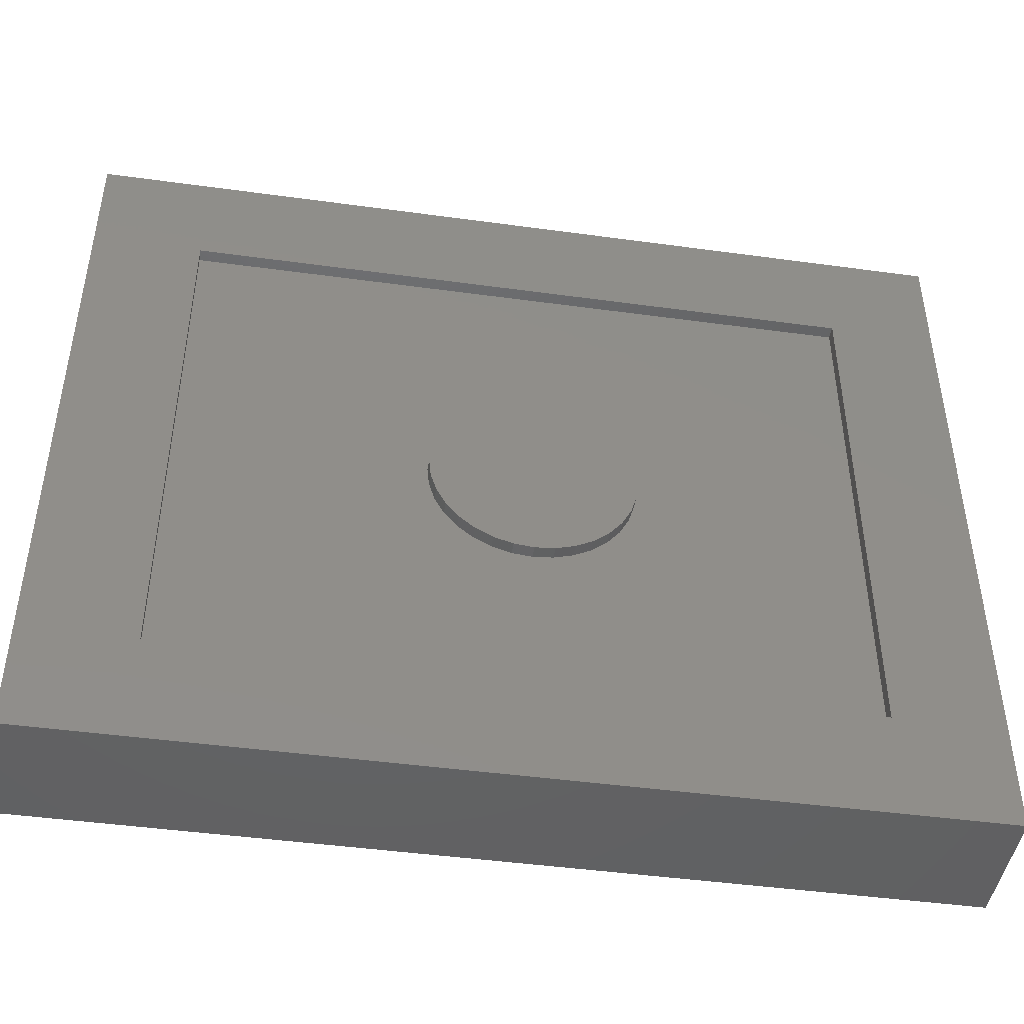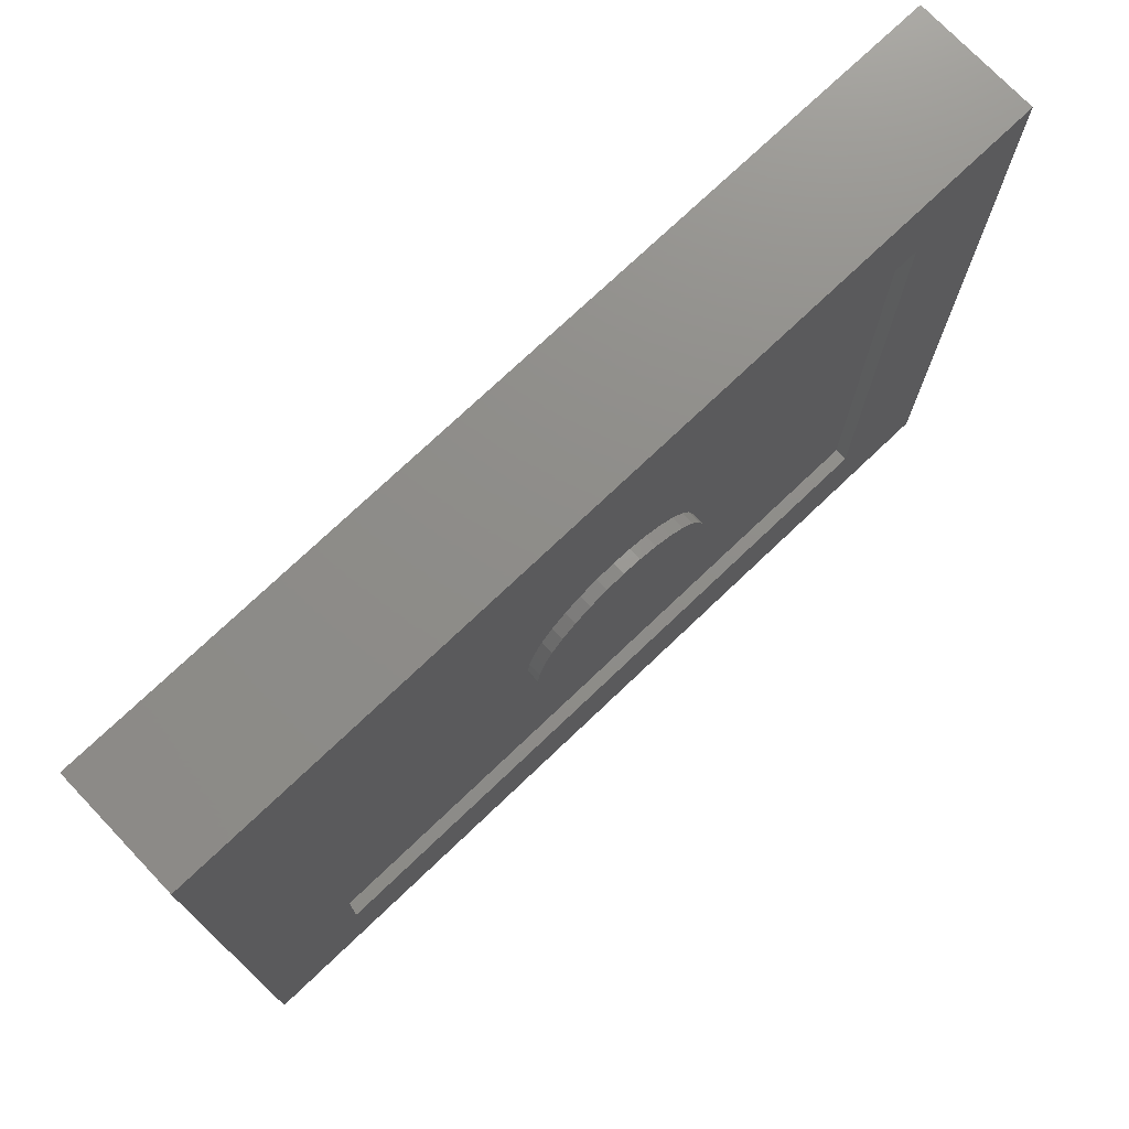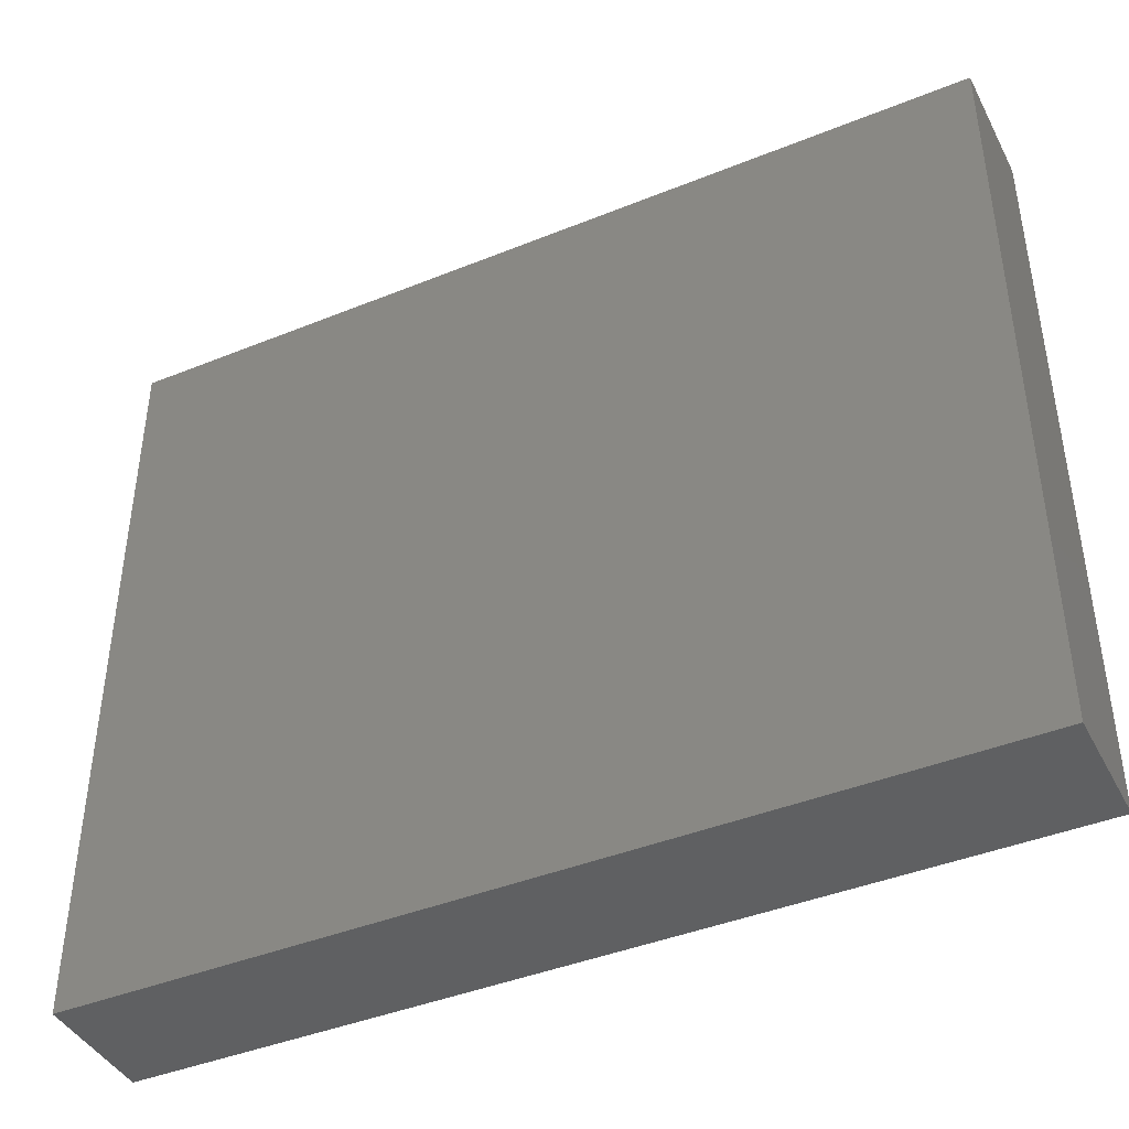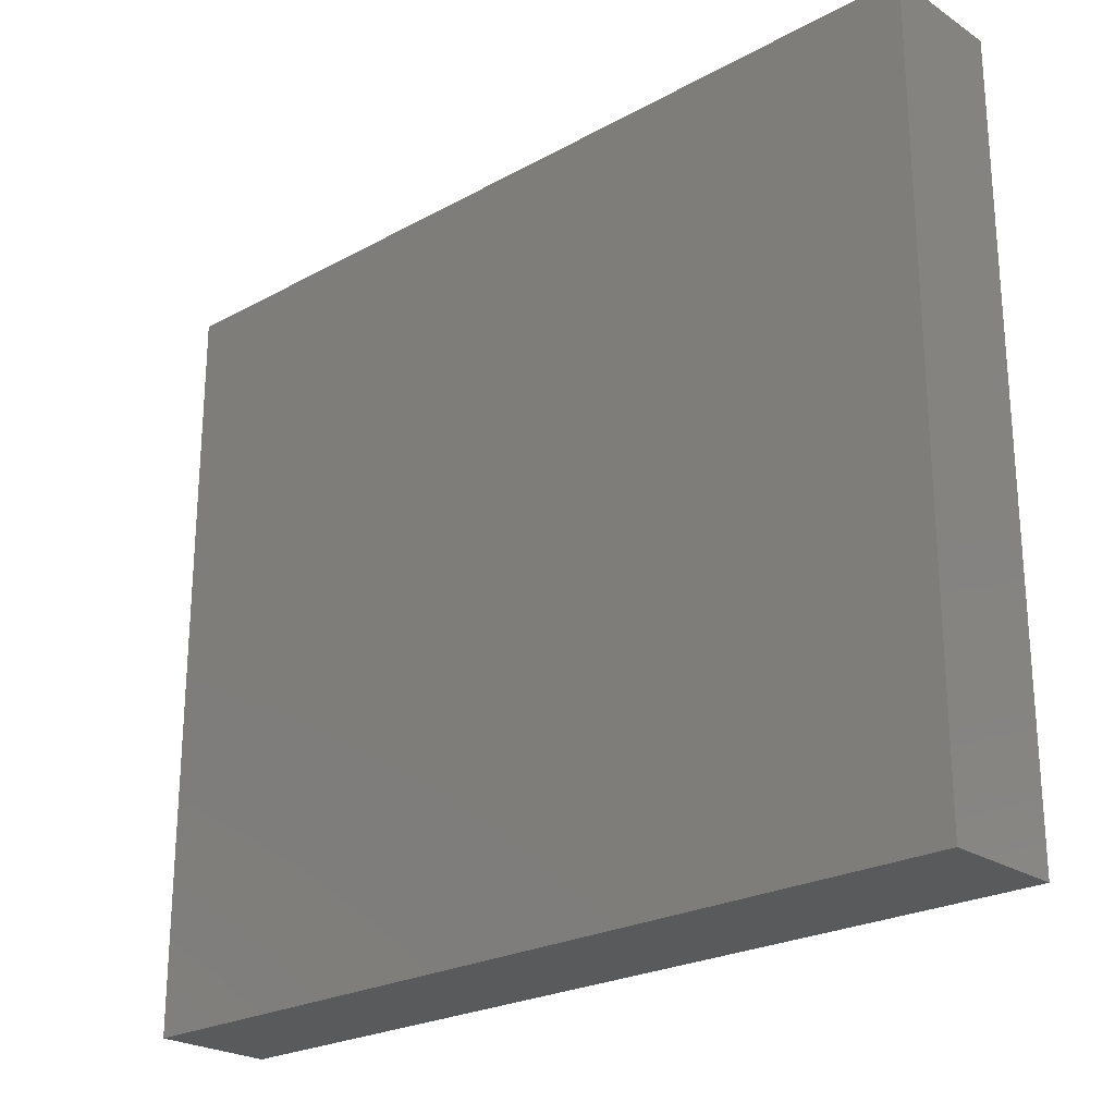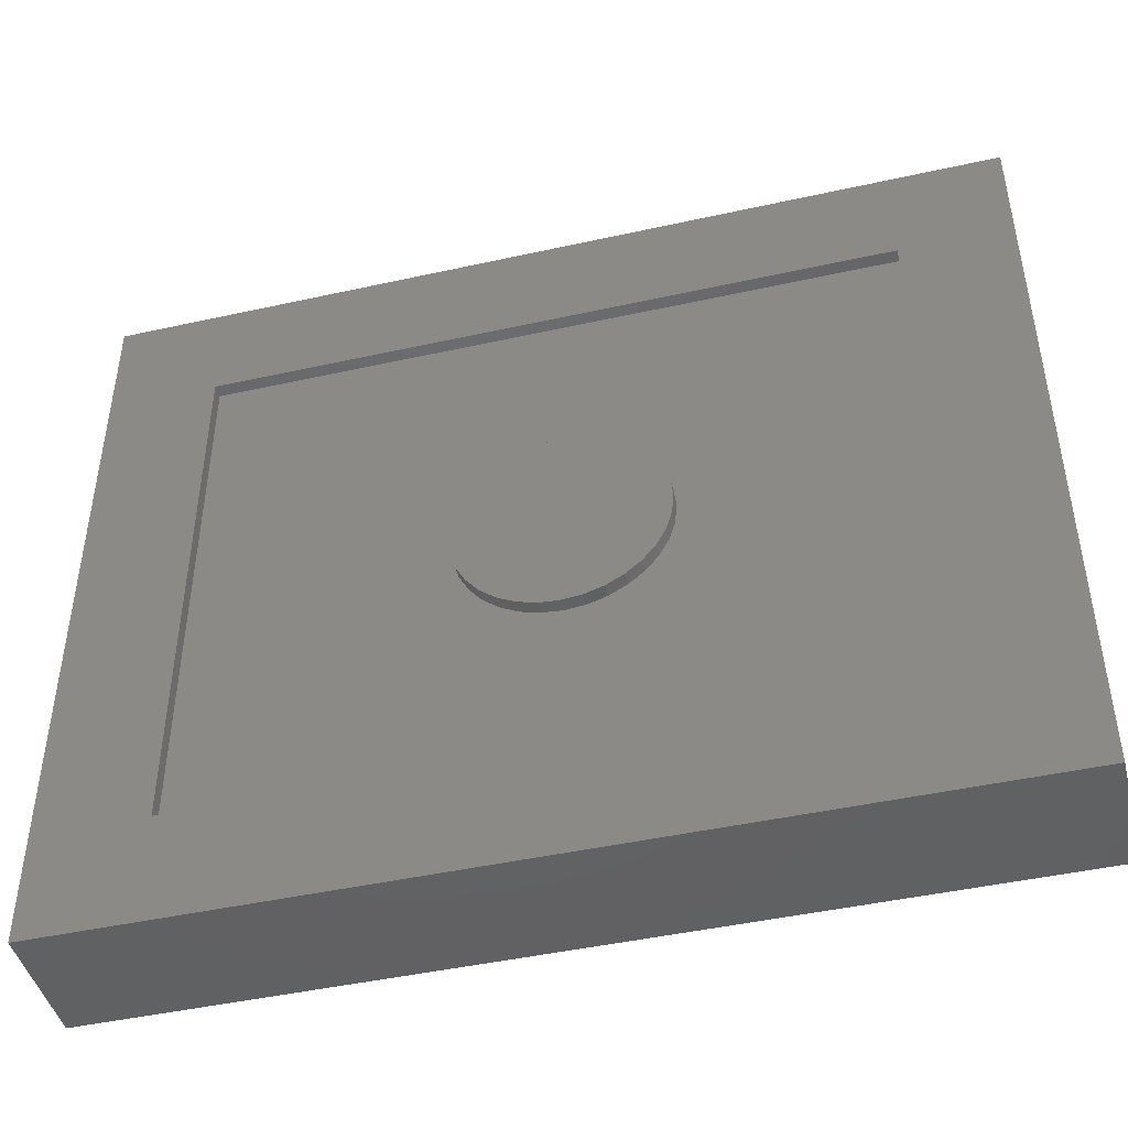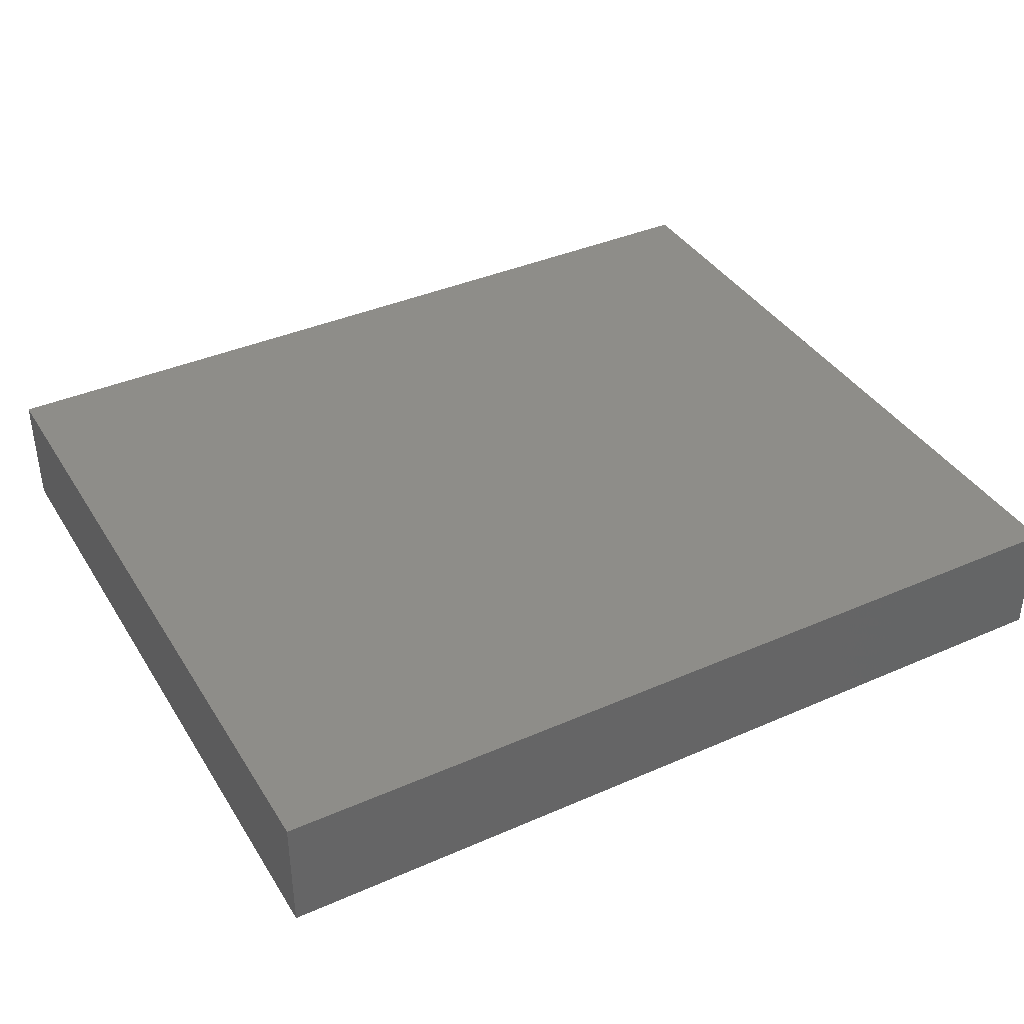
<metadata>
{"format":"stl","ext":"stl","renderer":"f3d","projection":"perspective","resolution":1024,"background":"white","views":[{"elev":-45.3,"azim":171.0,"up":"+Y"},{"elev":74.3,"azim":136.4,"up":"+Y"},{"elev":-42.2,"azim":25.9,"up":"+Y"},{"elev":-23.8,"azim":42.5,"up":"+Y"},{"elev":-45.2,"azim":-165.6,"up":"+Y"},{"elev":38.7,"azim":151.2,"up":"+Z"}]}
</metadata>
<code>
# stl→obj: 80 verts, 156 faces
v -0.4044 -0.3891 0
v -0.4044 -0.3891 0.01562
v -0.402 -0.3648 0
v -0.402 -0.3648 0.01562
v -0.3949 -0.3415 0
v -0.3949 -0.3415 0.01562
v -0.3834 -0.32 0
v -0.3834 -0.32 0.01562
v -0.3679 -0.3011 0
v -0.3679 -0.3011 0.01562
v -0.3491 -0.2857 0
v -0.3491 -0.2857 0.01562
v -0.3276 -0.2742 0
v -0.3276 -0.2742 0.01562
v -0.3043 -0.2671 0
v -0.3043 -0.2671 0.01562
v -0.28 -0.2647 0
v -0.28 -0.2647 0.01562
v -0.2558 -0.2671 0
v -0.2558 -0.2671 0.01562
v -0.2324 -0.2742 0
v -0.2324 -0.2742 0.01562
v -0.2109 -0.2857 0
v -0.2109 -0.2857 0.01562
v -0.1921 -0.3011 0
v -0.1921 -0.3011 0.01562
v -0.1766 -0.32 0
v -0.1766 -0.32 0.01562
v -0.1651 -0.3415 0
v -0.1651 -0.3415 0.01562
v -0.1581 -0.3648 0
v -0.1581 -0.3648 0.01562
v -0.1557 -0.3891 0
v -0.1557 -0.3891 0.01562
v -0.1581 -0.4133 0
v -0.1581 -0.4133 0.01562
v -0.1651 -0.4366 0
v -0.1651 -0.4366 0.01562
v -0.1766 -0.4581 0
v -0.1766 -0.4581 0.01562
v -0.1921 -0.477 0
v -0.1921 -0.477 0.01562
v -0.2109 -0.4924 0
v -0.2109 -0.4924 0.01562
v -0.2324 -0.5039 0
v -0.2324 -0.5039 0.01562
v -0.2558 -0.511 0
v -0.2558 -0.511 0.01562
v -0.28 -0.5134 0
v -0.28 -0.5134 0.01562
v -0.3043 -0.511 0
v -0.3043 -0.511 0.01562
v -0.3276 -0.5039 0
v -0.3276 -0.5039 0.01562
v -0.3491 -0.4924 0
v -0.3491 -0.4924 0.01562
v -0.3679 -0.477 0
v -0.3679 -0.477 0.01562
v -0.3834 -0.4581 0
v -0.3834 -0.4581 0.01562
v -0.3949 -0.4366 0
v -0.3949 -0.4366 0.01562
v -0.402 -0.4133 0
v -0.402 -0.4133 0.01562
v 0.1437 -0.05469 0.01562
v 0.1437 -0.7141 0.01562
v -0.675 -0.05469 0.01562
v -0.675 -0.7141 0.01562
v -0.8078 0.07812 0
v -0.675 -0.7141 0
v -0.8078 -0.8469 0
v 0.1437 -0.7141 0
v 0.2766 -0.8469 0
v -0.675 -0.05469 0
v 0.2766 0.07812 0
v 0.1437 -0.05469 0
v -0.8078 -0.8469 0.1484
v 0.2766 -0.8469 0.1484
v 0.2766 0.07812 0.1484
v -0.8078 0.07812 0.1484
f 1 2 3
f 3 2 4
f 3 4 5
f 5 4 6
f 5 6 7
f 7 6 8
f 7 8 9
f 9 8 10
f 9 10 11
f 11 10 12
f 11 12 13
f 13 12 14
f 13 14 15
f 15 14 16
f 15 16 17
f 17 16 18
f 17 18 19
f 19 18 20
f 19 20 21
f 21 20 22
f 21 22 23
f 23 22 24
f 23 24 25
f 25 24 26
f 25 26 27
f 27 26 28
f 27 28 29
f 29 28 30
f 29 30 31
f 31 30 32
f 31 32 33
f 33 32 34
f 33 34 35
f 35 34 36
f 35 36 37
f 37 36 38
f 37 38 39
f 39 38 40
f 39 40 41
f 41 40 42
f 41 42 43
f 43 42 44
f 43 44 45
f 45 44 46
f 45 46 47
f 47 46 48
f 47 48 49
f 49 48 50
f 49 50 51
f 51 50 52
f 51 52 53
f 53 52 54
f 53 54 55
f 55 54 56
f 55 56 57
f 57 56 58
f 57 58 59
f 59 58 60
f 59 60 61
f 61 60 62
f 61 62 63
f 63 62 64
f 63 64 1
f 1 64 2
f 65 66 32
f 65 32 30
f 65 30 28
f 65 28 26
f 65 26 24
f 65 24 22
f 65 22 20
f 65 20 18
f 65 18 67
f 68 67 2
f 68 2 64
f 68 64 62
f 68 62 60
f 68 60 58
f 68 58 56
f 68 56 54
f 68 54 52
f 68 52 50
f 66 68 50
f 66 50 48
f 66 48 46
f 66 46 44
f 66 44 42
f 66 42 40
f 66 40 38
f 66 38 36
f 66 36 34
f 66 34 32
f 67 18 16
f 67 16 14
f 67 14 12
f 67 12 10
f 67 10 8
f 67 8 6
f 67 6 4
f 67 4 2
f 17 19 15
f 13 15 19
f 21 13 19
f 11 13 21
f 23 11 21
f 45 53 43
f 51 53 45
f 47 51 45
f 49 51 47
f 53 55 43
f 43 55 57
f 43 57 41
f 41 57 59
f 41 59 39
f 39 59 61
f 39 61 37
f 37 61 63
f 37 63 35
f 35 63 1
f 35 1 33
f 33 1 3
f 33 3 31
f 31 3 5
f 31 5 29
f 29 5 7
f 29 7 27
f 27 7 9
f 27 9 25
f 25 9 11
f 25 11 23
f 69 70 71
f 71 70 72
f 71 72 73
f 70 69 74
f 74 69 75
f 74 75 76
f 76 75 73
f 76 73 72
f 68 66 70
f 70 66 72
f 66 65 72
f 72 65 76
f 65 67 76
f 76 67 74
f 67 68 74
f 74 68 70
f 77 71 78
f 78 71 73
f 78 73 79
f 79 73 75
f 79 75 80
f 80 75 69
f 80 69 77
f 77 69 71
f 80 77 79
f 79 77 78

</code>
